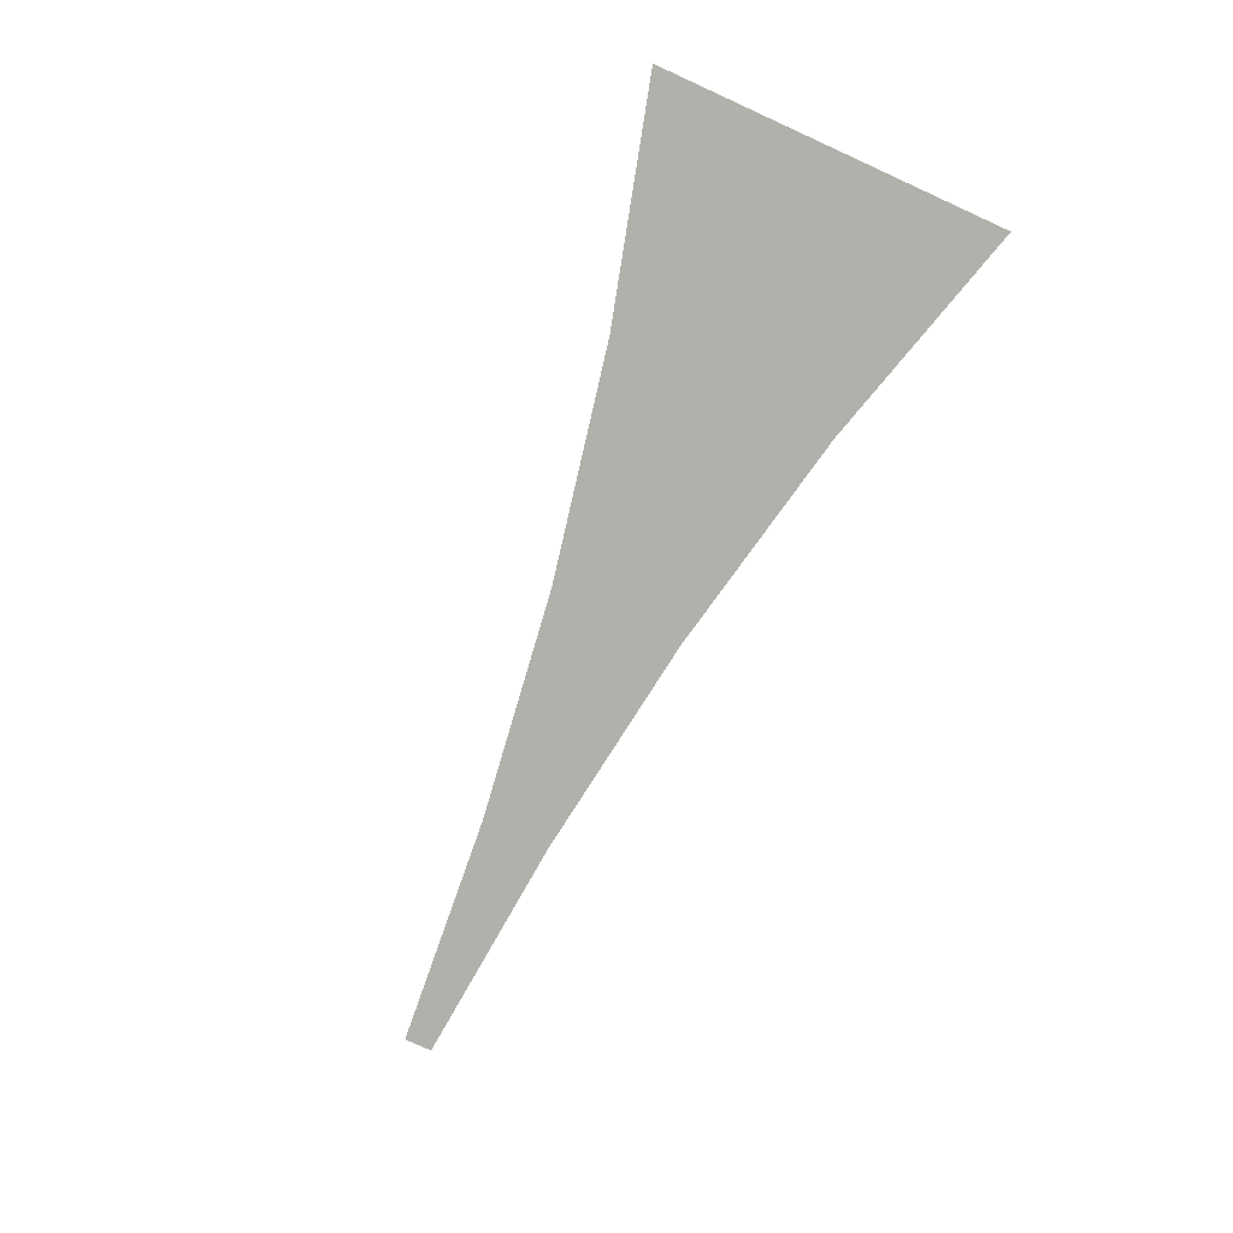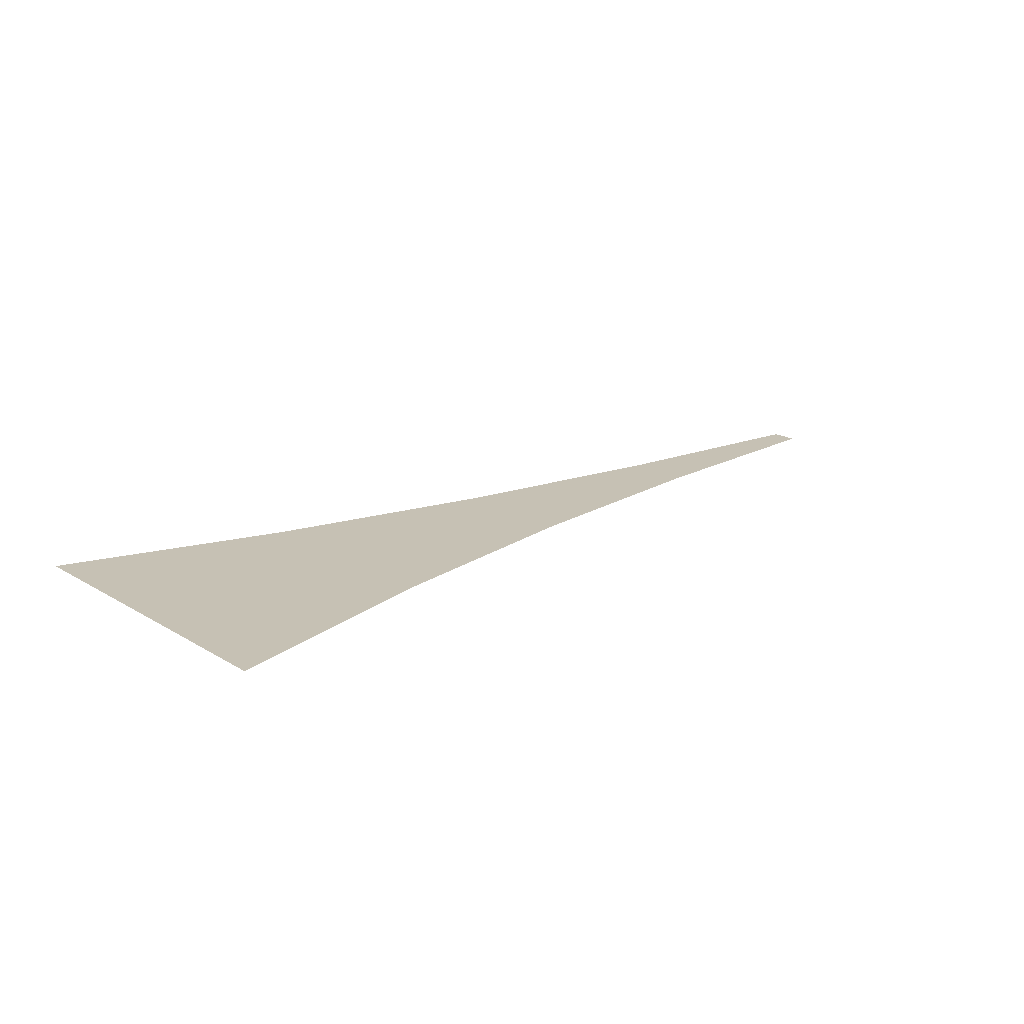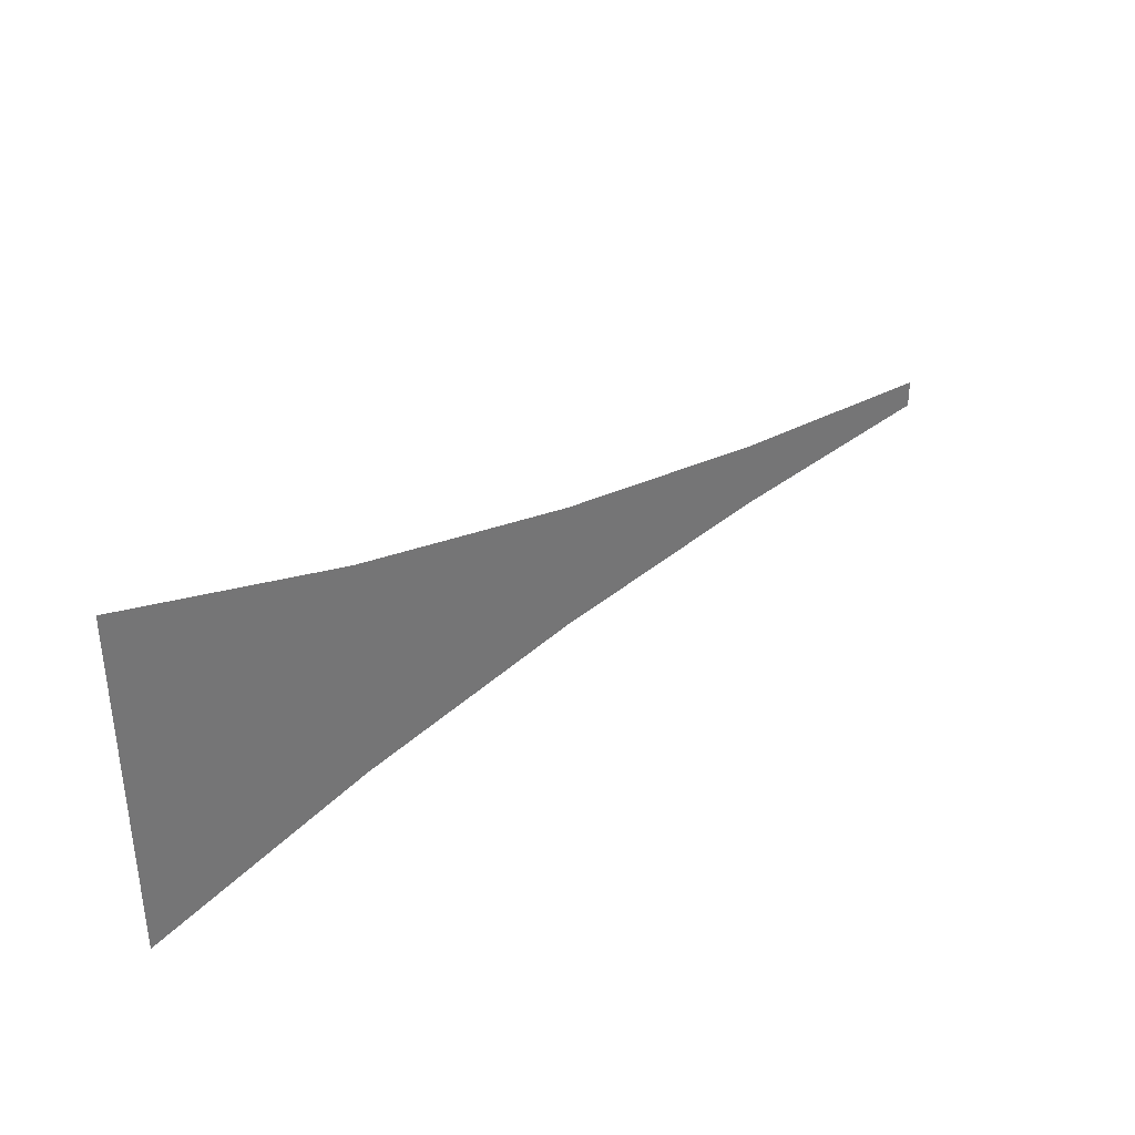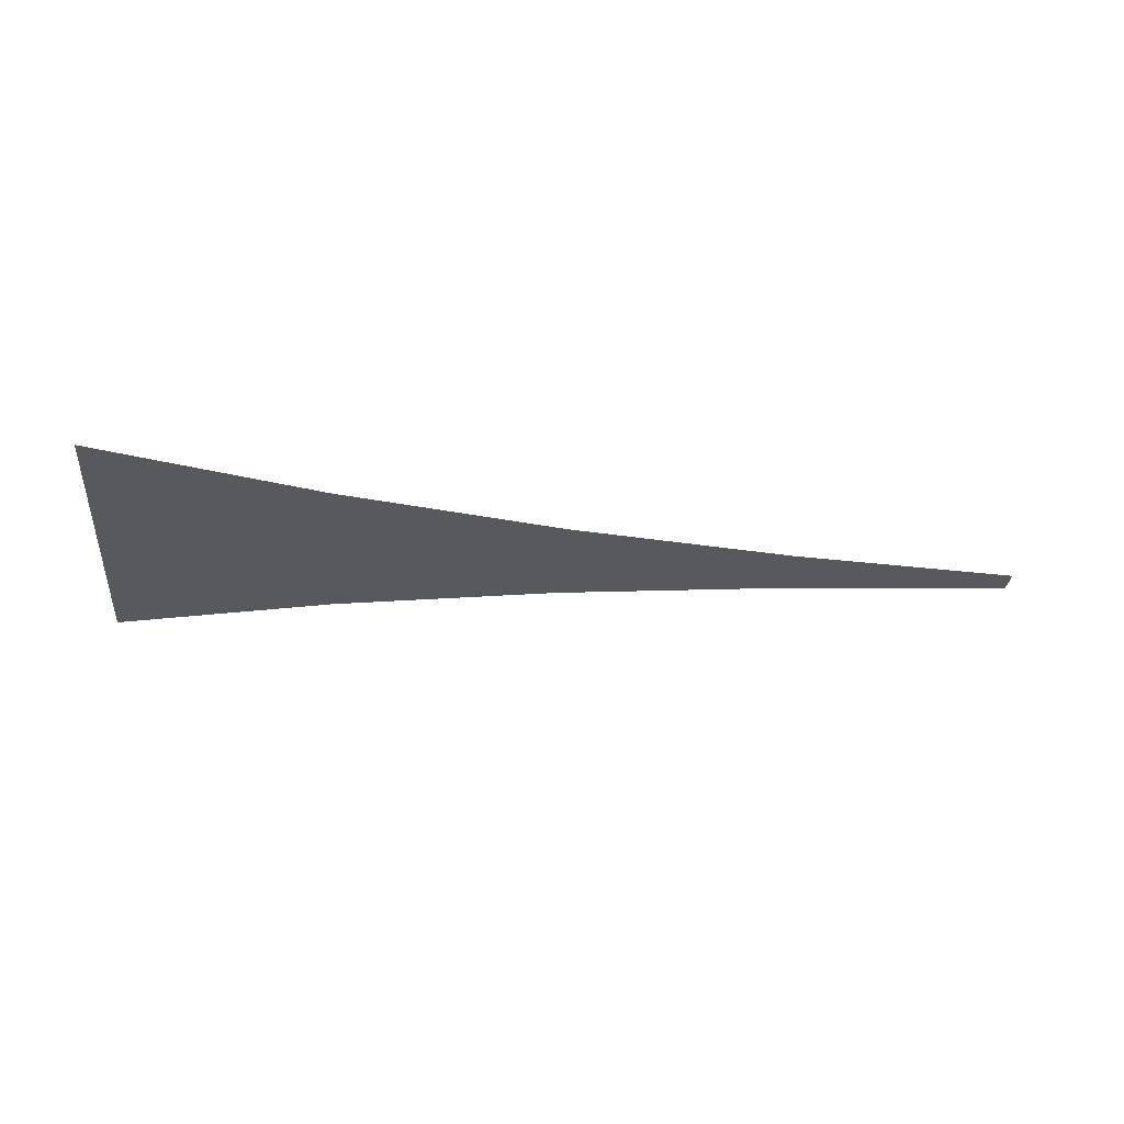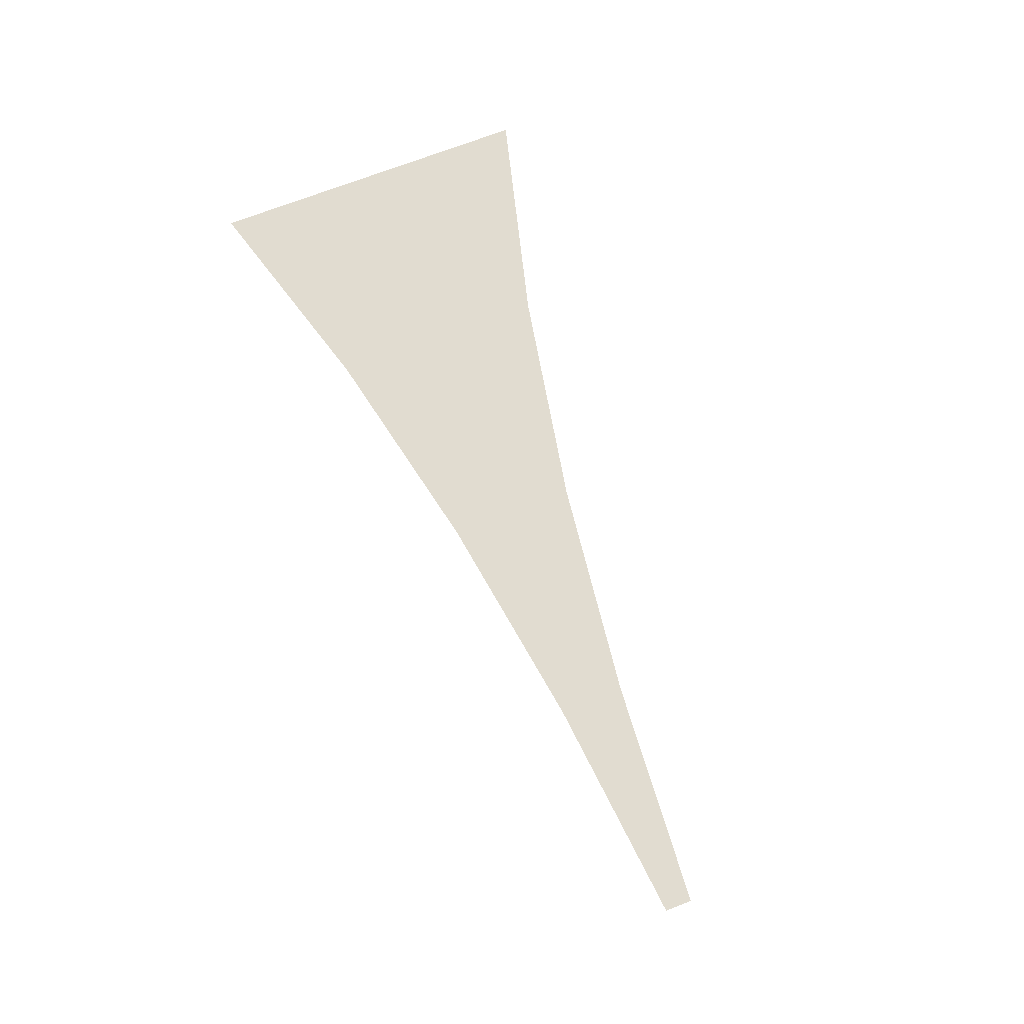
<metadata>
{"format":"obj","ext":"obj","renderer":"f3d","projection":"perspective","resolution":1024,"background":"white","views":[{"elev":-78.4,"azim":65.6,"up":"+Z"},{"elev":18.5,"azim":138.8,"up":"+Z"},{"elev":35.8,"azim":139.0,"up":"+Y"},{"elev":-29.5,"azim":174.7,"up":"+Z"},{"elev":69.4,"azim":-111.6,"up":"+Z"}]}
</metadata>
<code>
g Eff_Model_Klara_PassiveSkill01_002
v 2.809 -0.4521 2.529e-06
v 3.745 -0.354 -1.886e-10
v 3.745 -0.7079 -1.886e-10
v 2.809 -0.2261 2.529e-06
v 1.873 -0.2648 4.063e-06
v 3.745 -8.189e-08 -1.886e-10
v 1.873 -0.1324 4.063e-06
v 0.9376 -0.1359 4.783e-06
v 2.809 -8.189e-08 2.529e-06
v 3.745 0.354 -1.886e-10
v 0.9376 -0.06794 4.783e-06
v 0.001849 -0.05542 4.868e-06
v 0.001849 -0.02771 4.868e-06
v 1.873 -8.189e-08 4.063e-06
v 2.809 0.2261 2.529e-06
v 3.745 0.7079 -1.886e-10
v 2.809 0.4521 2.529e-06
v 0.9376 -1.303e-07 4.783e-06
v 0.001849 -1.788e-07 4.868e-06
v 1.873 0.1324 4.063e-06
v 1.873 0.2648 4.063e-06
v 0.9376 0.06794 4.783e-06
v 0.001849 0.02771 4.868e-06
v 0.9376 0.1359 4.783e-06
v 0.001849 0.05542 4.868e-06
g Eff_Model_Klara_PassiveSkill01_002_0
f 3 2 1
f 2 4 1
f 1 4 5
f 2 6 4
f 4 7 5
f 5 7 8
f 6 9 4
f 4 9 7
f 6 10 9
f 7 11 8
f 8 11 12
f 11 13 12
f 9 14 7
f 7 14 11
f 10 15 9
f 9 15 14
f 10 16 15
f 16 17 15
f 11 18 13
f 14 18 11
f 18 19 13
f 15 20 14
f 15 17 20
f 14 20 18
f 17 21 20
f 18 22 19
f 20 22 18
f 20 21 22
f 22 23 19
f 21 24 22
f 22 24 23
f 24 25 23

</code>
